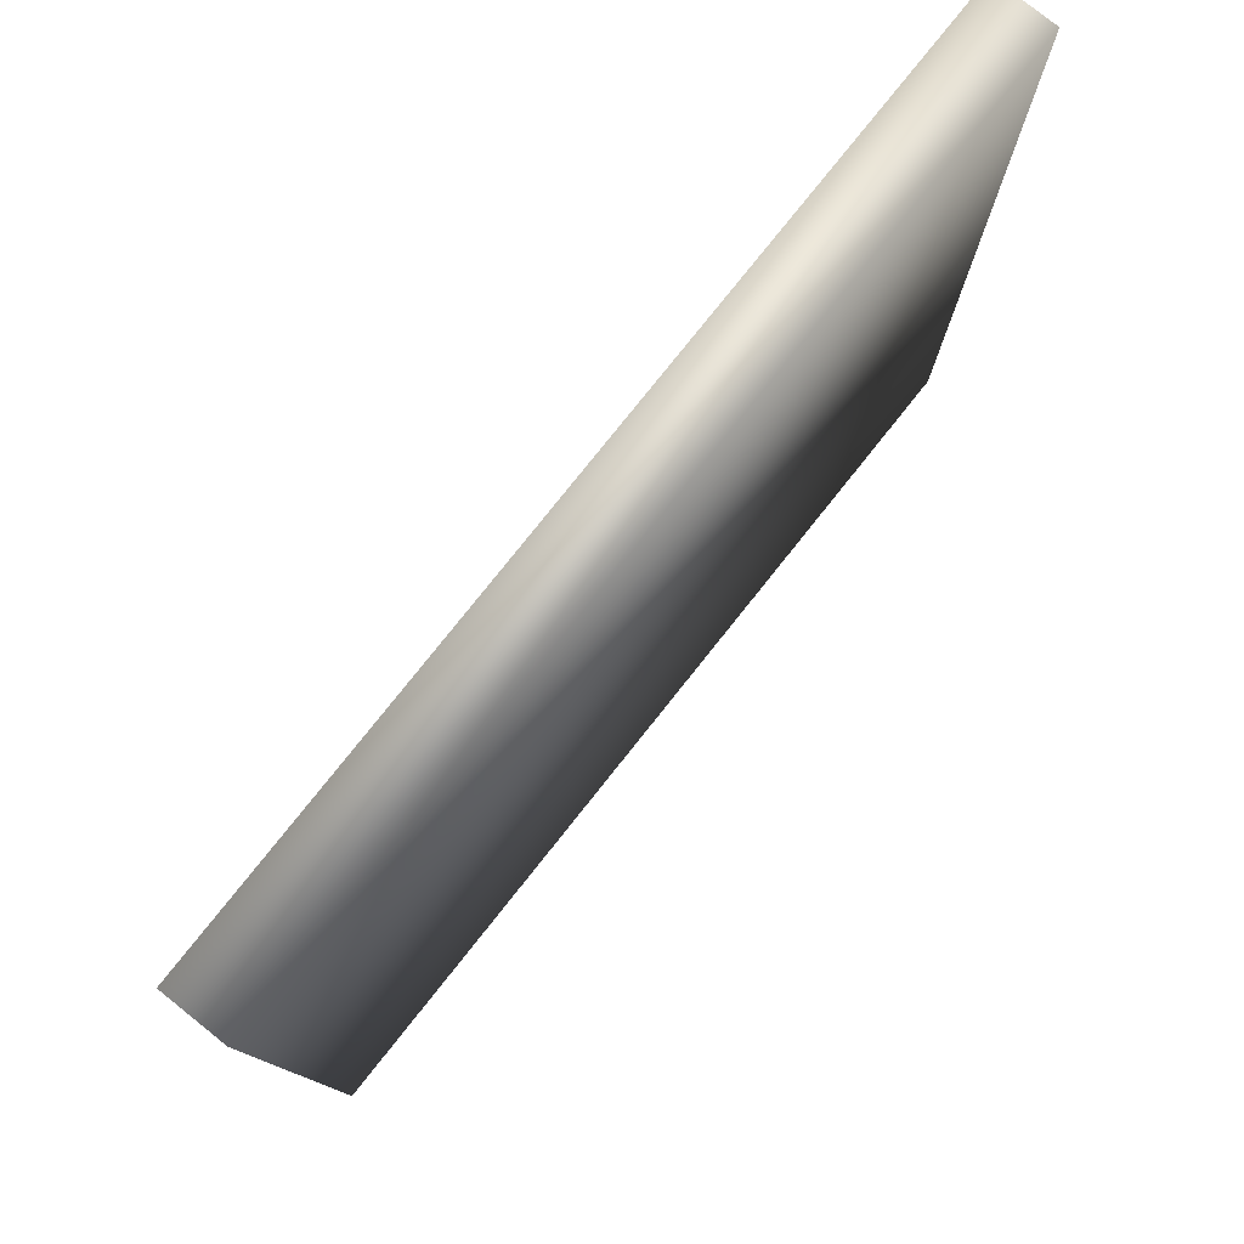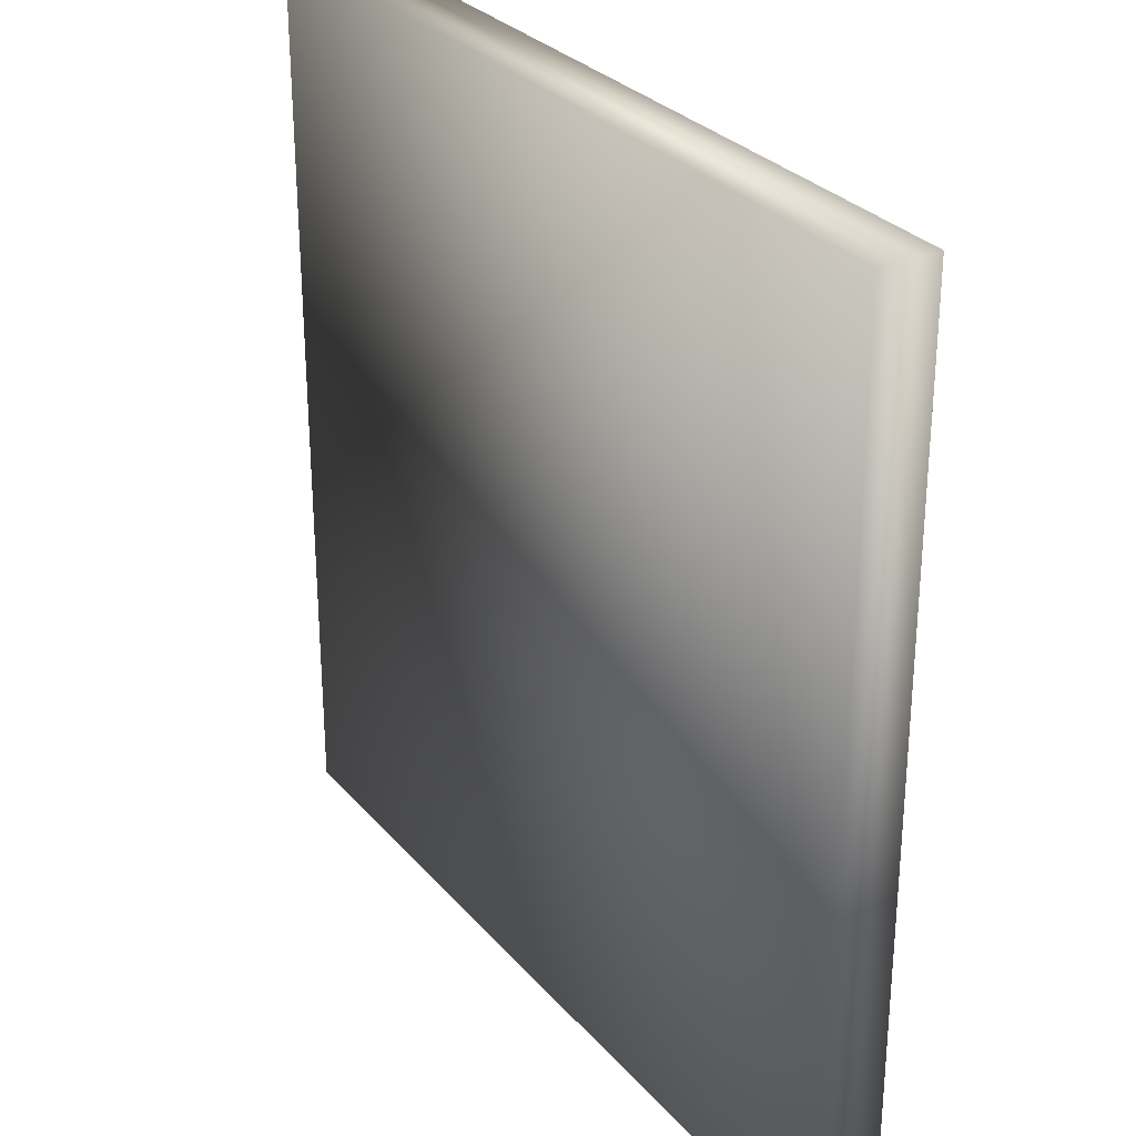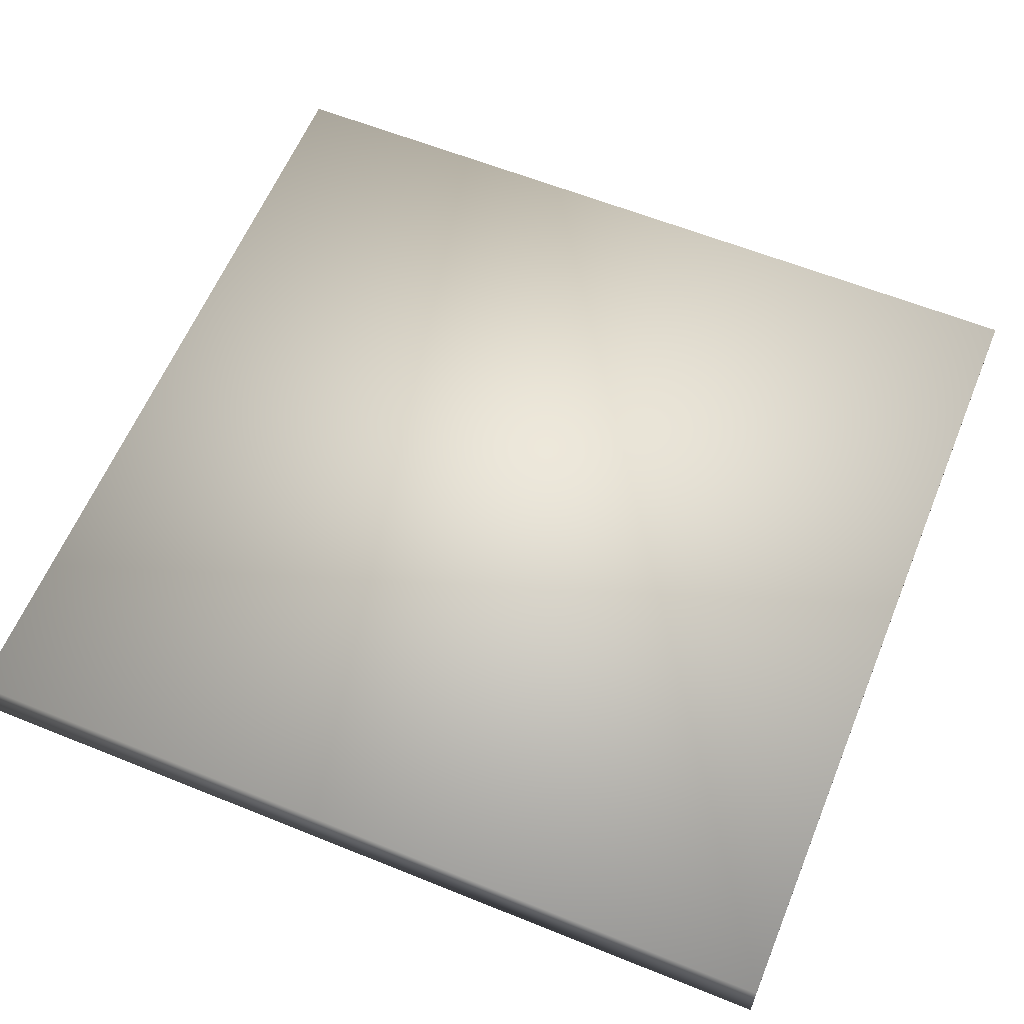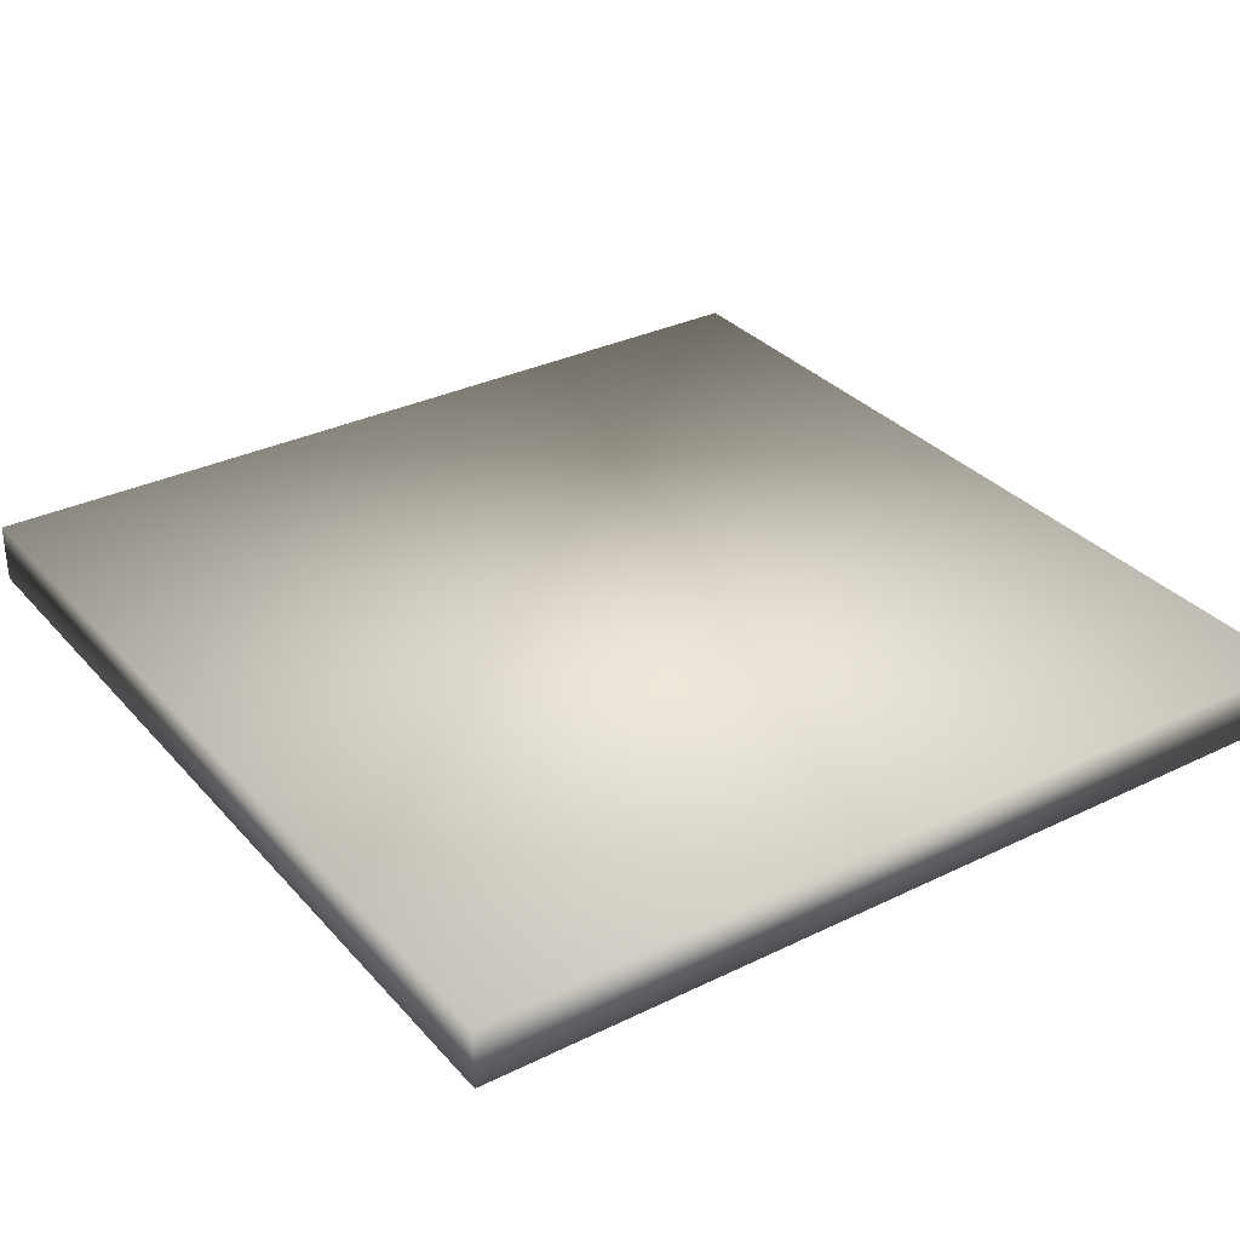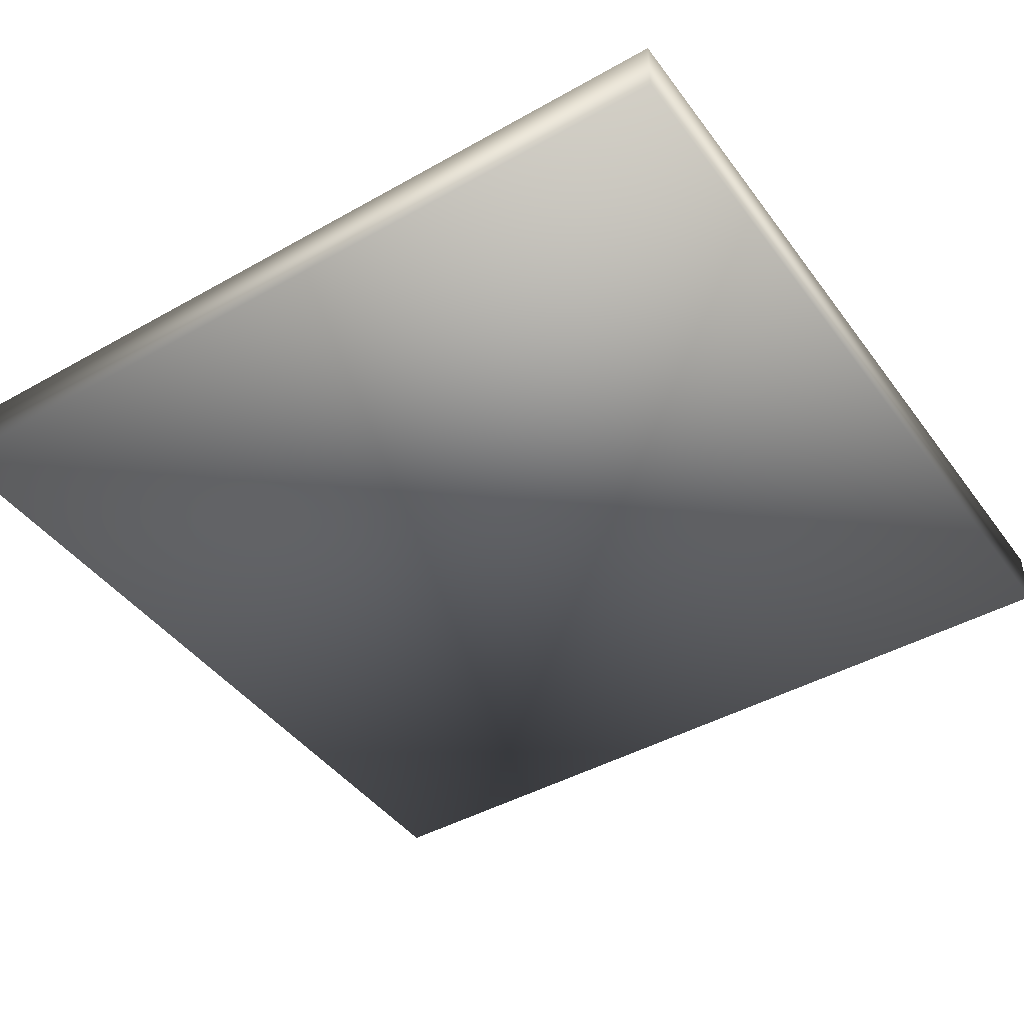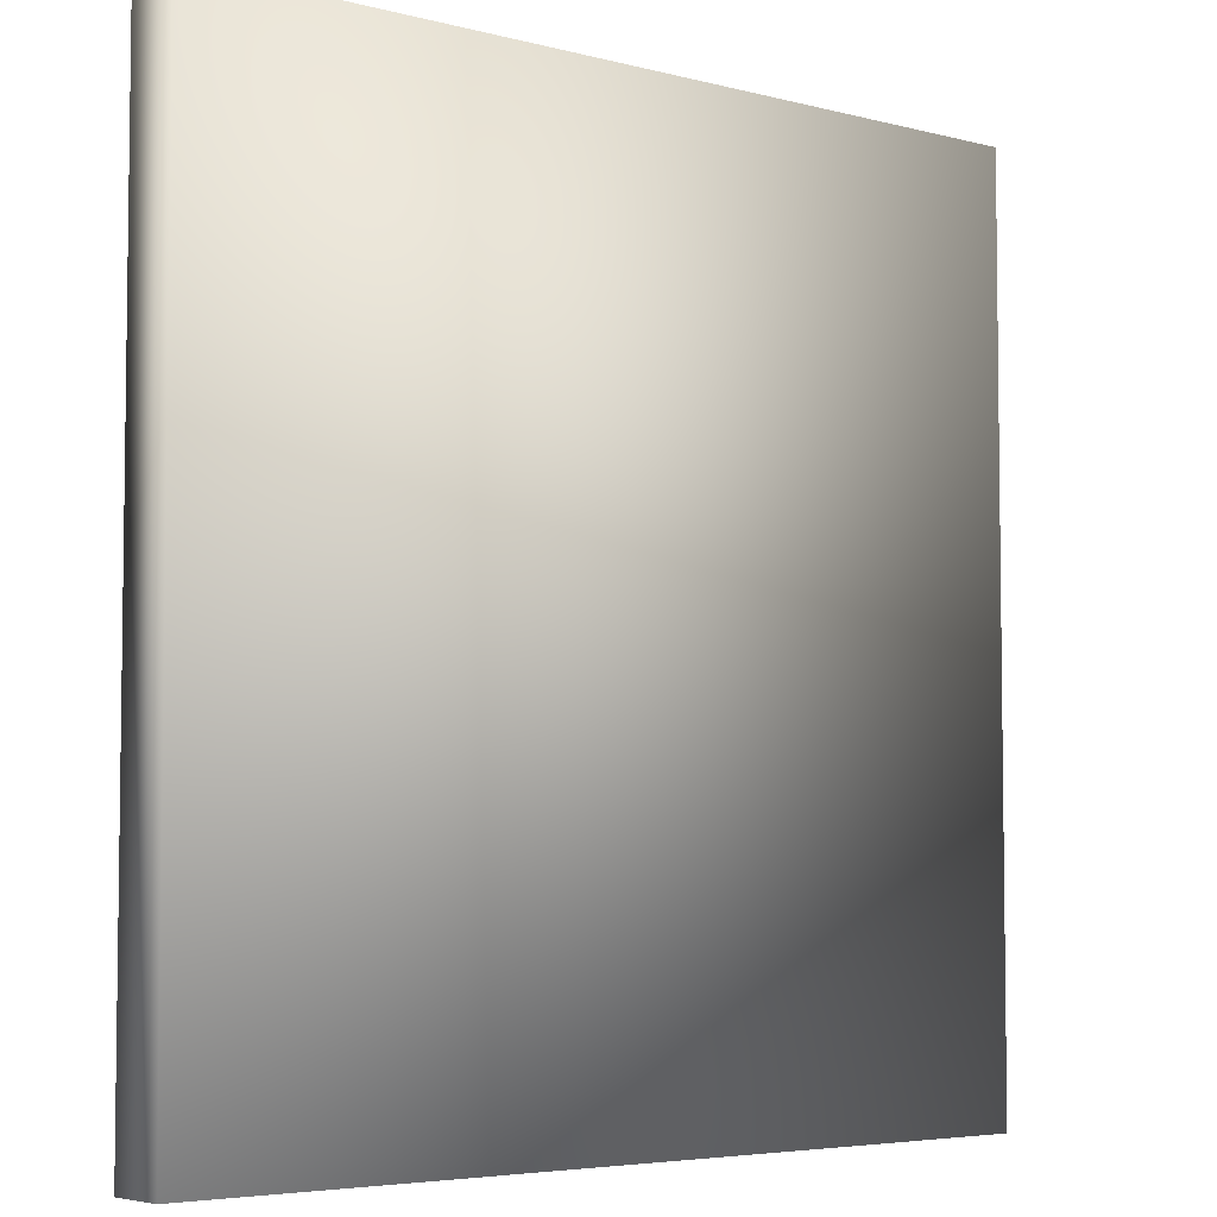
<metadata>
{"format":"obj","ext":"obj","renderer":"f3d","projection":"perspective","resolution":1024,"background":"white","views":[{"elev":79.1,"azim":128.6,"up":"+Z"},{"elev":29.2,"azim":57.8,"up":"+Z"},{"elev":60.8,"azim":112.4,"up":"+Y"},{"elev":32.4,"azim":-34.2,"up":"+Y"},{"elev":-43.6,"azim":123.7,"up":"+Y"},{"elev":-5.0,"azim":-39.6,"up":"+Z"}]}
</metadata>
<code>
v  -9.502 -0.6425 -9.729
v  9.502 -0.6425 -9.729
v  9.502 -0.6425 9.729
v  -9.502 -0.6425 9.729
v  9.502 0.6425 9.729
v  9.502 0.6425 -9.729
v  -9.502 0.6425 -9.729
v  -9.502 0.6425 9.729
o Box001
g Box001
f 1 2 3 4
f 5 6 7 8
f 3 5 8 4
f 2 6 5 3
f 1 7 6 2
f 4 8 7 1

</code>
